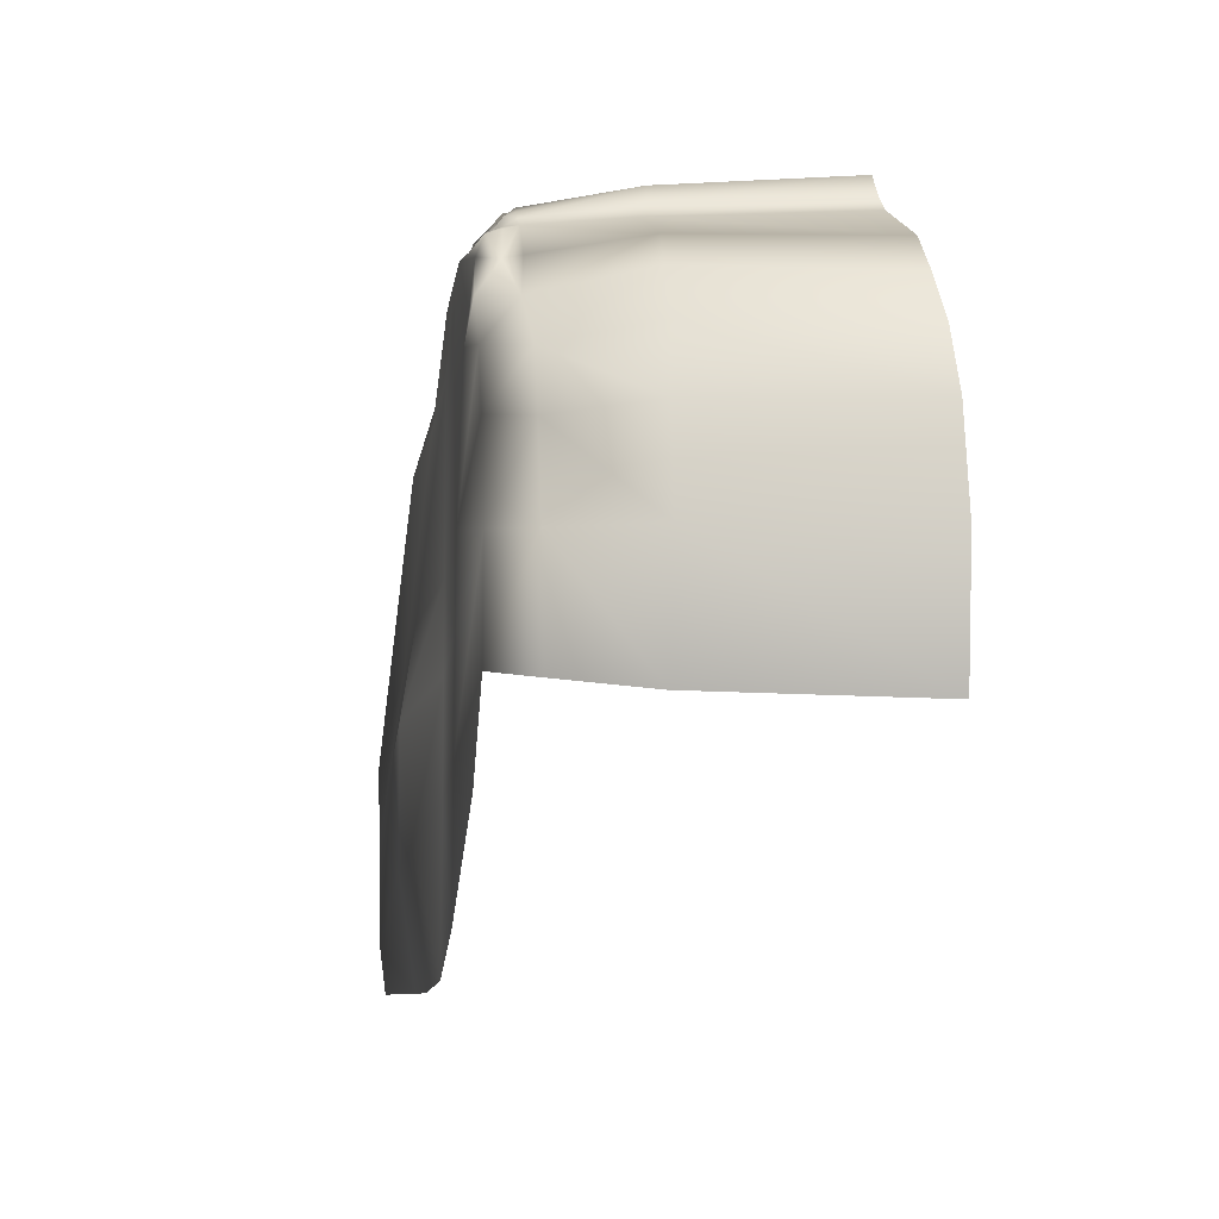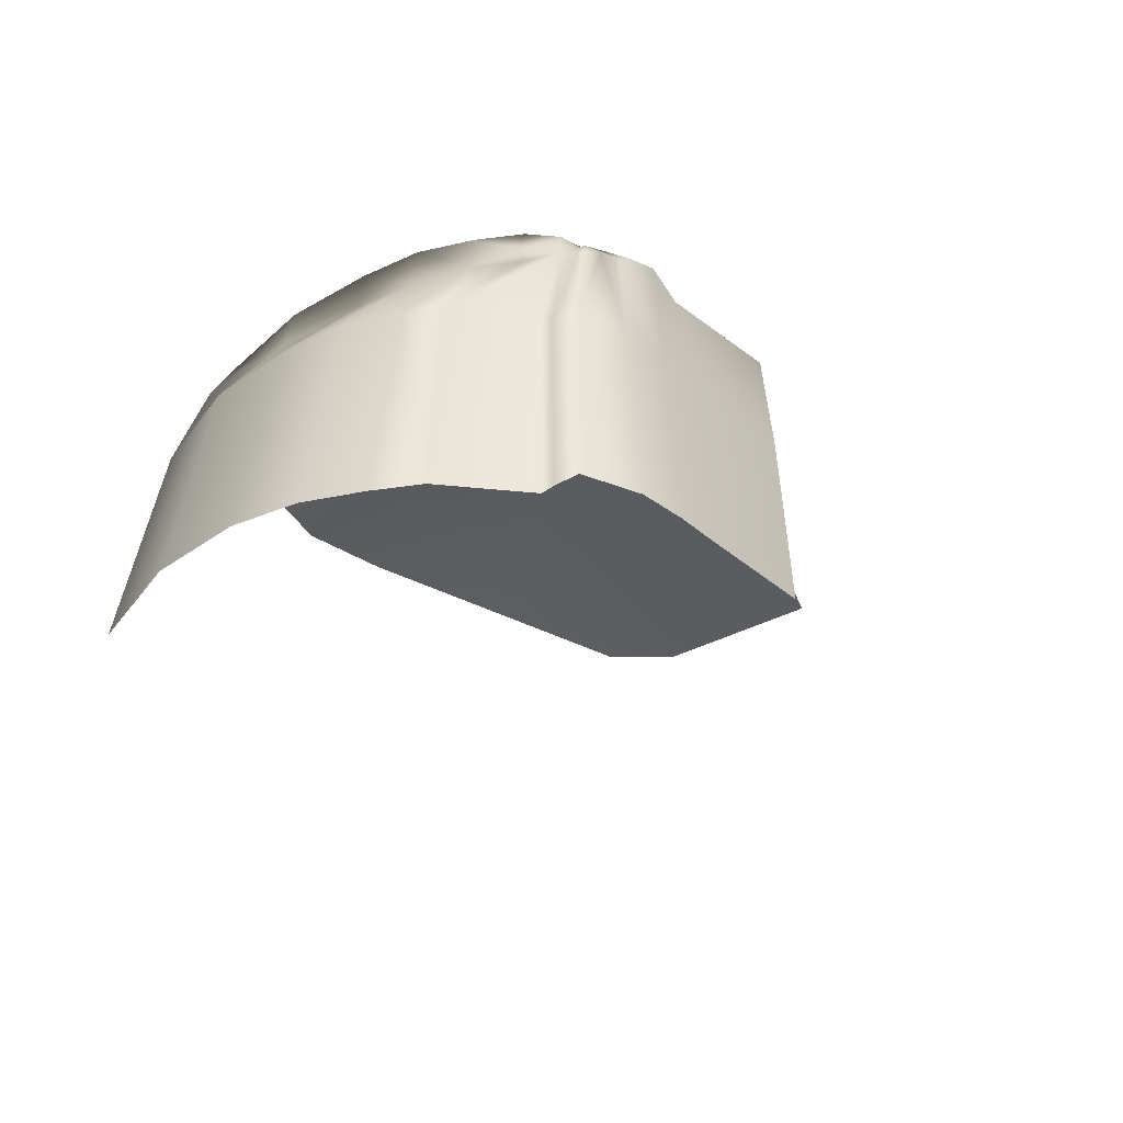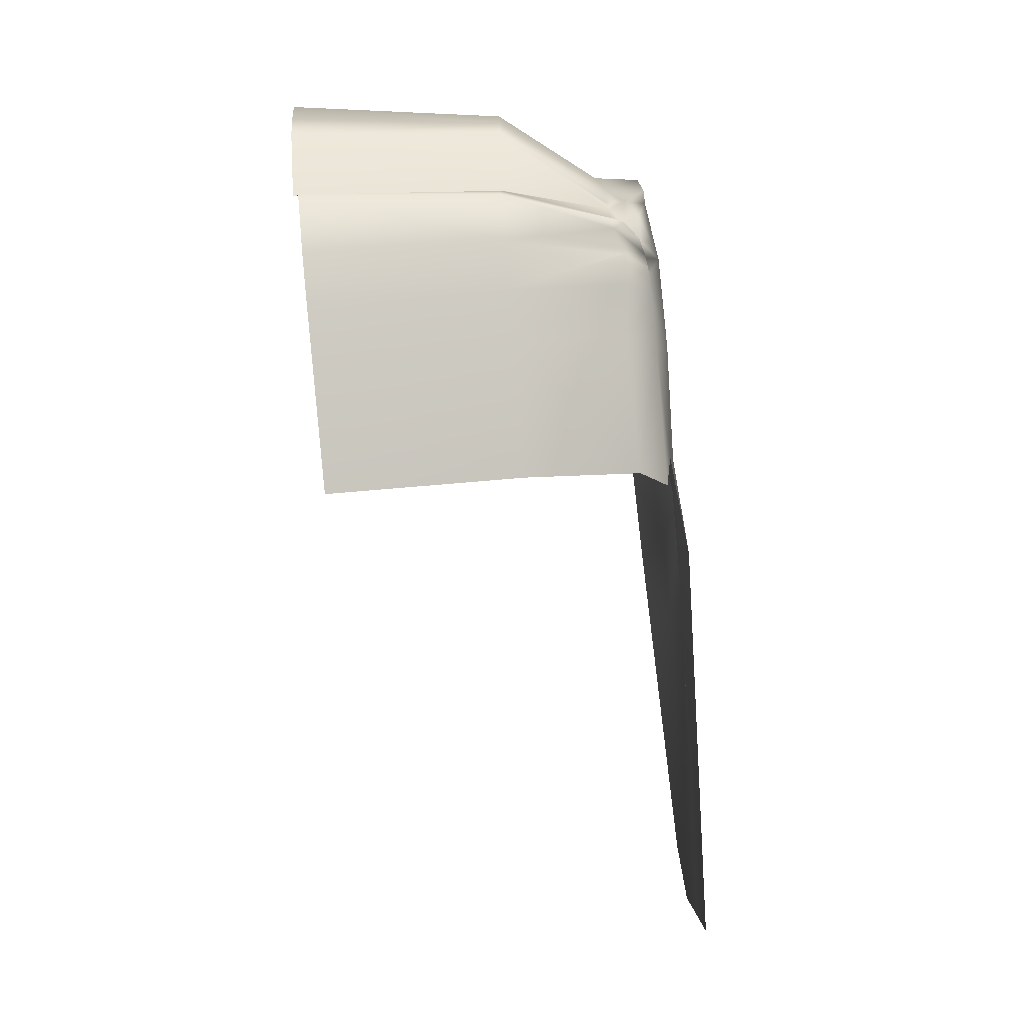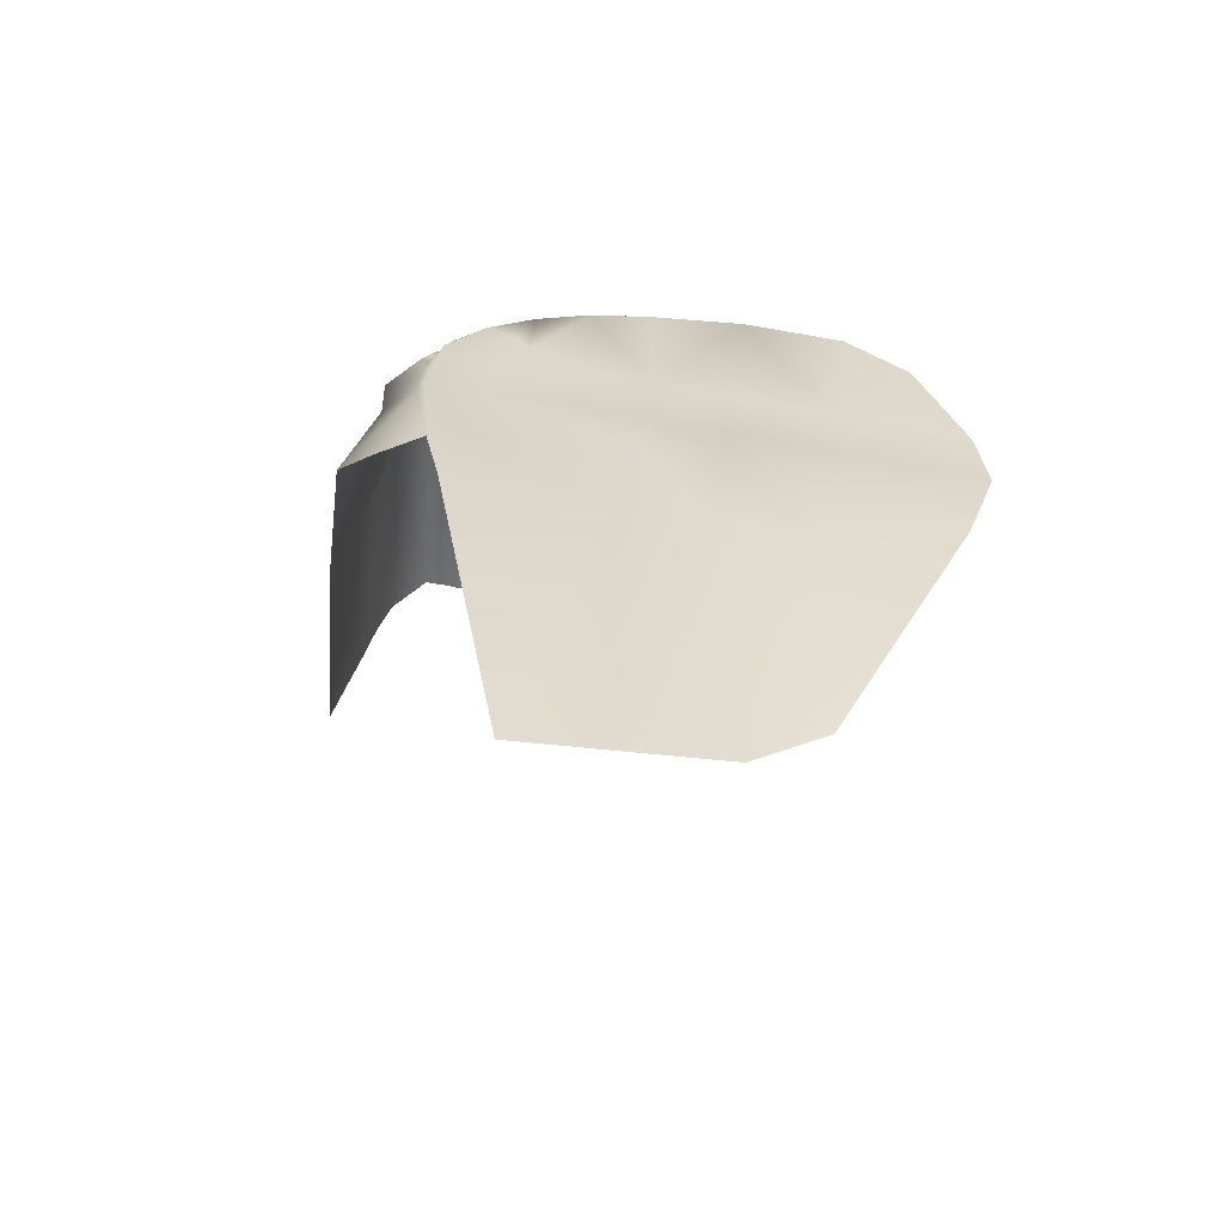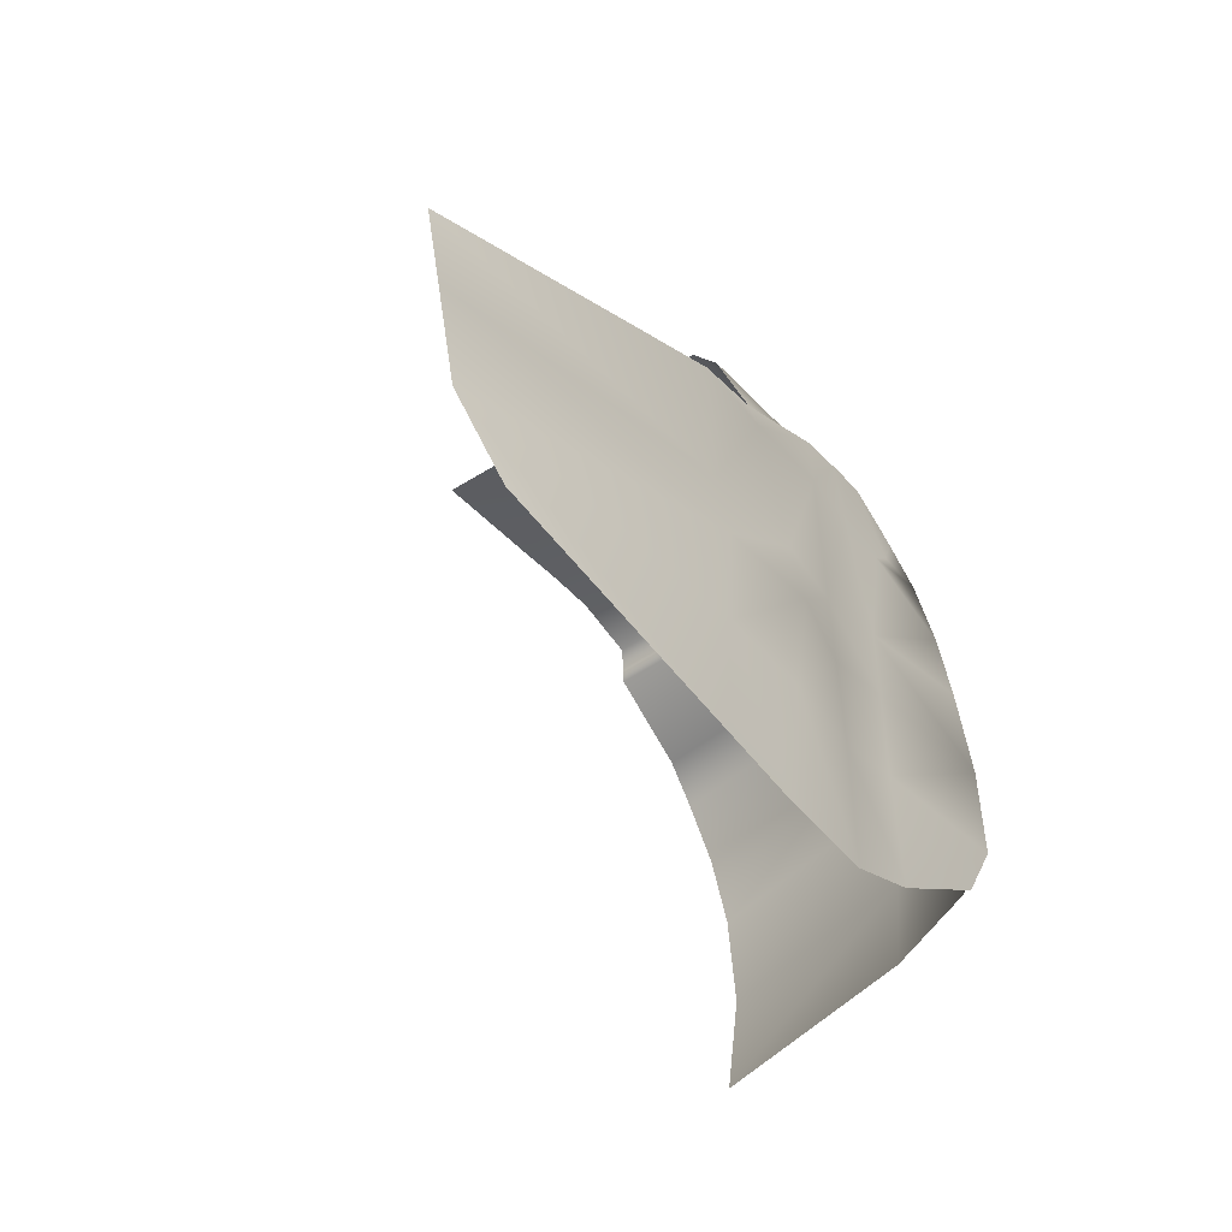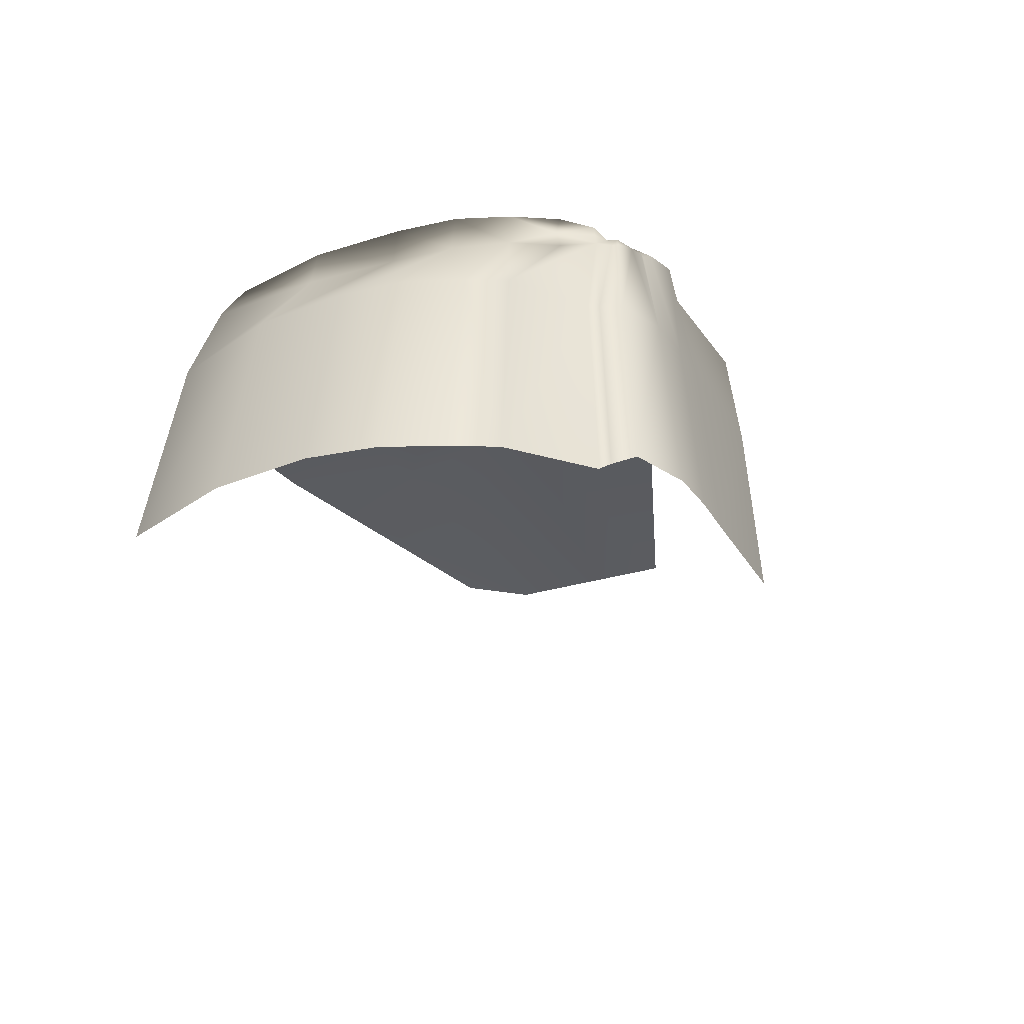
<metadata>
{"format":"obj","ext":"obj","renderer":"f3d","projection":"perspective","resolution":1024,"background":"white","views":[{"elev":-10.7,"azim":-100.6,"up":"+Z"},{"elev":-32.7,"azim":-39.1,"up":"+Y"},{"elev":77.0,"azim":84.2,"up":"+Z"},{"elev":31.2,"azim":112.5,"up":"+Y"},{"elev":-51.8,"azim":126.5,"up":"+Z"},{"elev":-30.9,"azim":-53.5,"up":"+Y"}]}
</metadata>
<code>
g Cliff_Rocks7
v -3.125 0.2125 -0.7556
v -2.747 0.2125 -1.454
v -1.768 0.2125 -2.241
v -1.738 0.2125 -1.152
v -3.131 0.2125 0.1435
v -1.169 0.2125 -1.344
v -1.163 0.2125 -2.559
v -0.3764 0.3324 -1.564
v -0.3532 0.2125 -2.613
v -1.141 0.2125 -0.4722
v -1.747 0.2125 -0.2687
v 0.4219 0.3412 -1.688
v 0.32 0.2125 -2.59
v -1.754 0.2125 0.4379
v -2.969 0.2125 0.9188
v -2.802 0.2125 1.43
v -1.119 0.2125 0.2253
v -0.4028 0.4355 -0.6945
v 3.062 0.2125 -2.101
v 2.547 0.2125 -2.513
v 0.4486 0.3907 -0.8206
v 3.264 0.2125 -1.238
v -1.981 0.2023 1.648
v -2.544 0.2125 1.834
v -2.161 0.1943 1.84
v -1.766 0.2125 2.327
v -1.615 0.2125 2.296
v -1.514 0.2125 1.665
v -1.424 0.2125 2.256
v -0.4239 0.3334 0.001085
v 0.47 0.3112 -0.1262
v 3.426 0.2125 -0.547
v 0.4375 0.2735 1.313
v -1.082 0.2125 1.67
v -0.3164 0.2179 1.505
v -0.2723 0.1706 1.765
v -1.074 0.2125 2.168
v -1.428 0.1216 2.363
v -1.075 0.1224 2.24
v 0.02365 0.09189 2.065
v -1.057 -2.572 2.879
v -0.02935 -1.047 2.568
v -0.0263 -2.573 2.679
v -1.09 -1.031 2.749
v -0.005784 -0.1415 2.437
v -1.463 -1.022 2.82
v -1.442 -2.571 2.959
v -1.851 -1.007 2.856
v -1.851 -2.569 3.011
v -2.368 -2.569 2.922
v -1.085 -0.1491 2.592
v -1.45 -0.09885 2.745
v -1.701 -0.0998 2.716
v -1.721 -0.1008 2.652
v -1.645 0.1051 2.495
v -1.772 0.09166 2.483
v -1.614 0.1109 2.392
v -1.762 0.1024 2.415
v -1.776 -0.1086 2.666
v -1.935 -0.1443 2.675
v -1.9 0.0654 2.477
v -1.901 0.07784 2.414
v -1.978 0.02657 2.428
v -1.96 0.02061 2.486
v -2.015 -0.05512 2.579
v -2.029 -0.04853 2.501
v -2.268 -0.9999 2.776
v -2.043 -0.1424 2.61
v -2.069 -0.1442 2.554
v -2.173 -0.1441 2.472
v -2.362 -0.994 2.609
v -2.437 -2.6 2.726
v -2.396 -0.9443 2.505
v -2.475 -2.629 2.633
v -3.175 -2.628 2.217
v -3.027 -0.9373 2.173
v -3.237 -0.9188 1.89
v -3.446 -2.632 1.889
v -3.748 -2.637 1.458
v -3.487 -0.9009 1.454
v -3.959 -2.643 0.9126
v -3.633 -0.8782 0.9024
v -4.053 -2.65 0.07732
v -2.853 -0.1444 1.436
v -2.578 -0.09951 1.845
v -3.726 -0.8735 0.0965
v -3.896 -2.658 -0.9664
v -3.569 -0.8676 -0.9105
v -3.012 -0.1425 0.9195
v -3.206 -0.1408 0.1475
v -3.325 -0.1387 -0.8171
v -2.34 -0.000772 2.172
v -2.299 0.1739 2.182
v -2.334 -0.1471 2.207
v -2.155 -0.03038 2.443
v -2.116 0.08898 2.412
v -1.978 0.02657 2.428
v -1.901 0.07784 2.414
v -1.913 0.1684 2.341
v -1.762 0.1024 2.415
v -1.614 0.1109 2.392
g Cliff_Rocks7_0
f 3 2 1
f 4 3 1
f 4 1 5
f 4 6 3
f 6 7 3
f 6 8 7
f 8 9 7
f 10 6 4
f 6 10 8
f 11 4 5
f 11 10 4
f 9 8 12
f 13 9 12
f 11 5 14
f 5 15 14
f 15 16 14
f 17 10 11
f 14 17 11
f 10 18 8
f 12 8 18
f 10 17 18
f 13 12 19
f 20 13 19
f 19 12 21
f 21 12 18
f 22 19 21
f 16 23 14
f 16 24 23
f 24 25 23
f 23 25 26
f 27 23 26
f 28 14 23
f 28 23 27
f 14 28 17
f 29 28 27
f 17 30 18
f 21 18 30
f 22 21 31
f 31 21 30
f 32 22 31
f 33 32 31
f 28 34 17
f 28 29 34
f 17 34 30
f 31 30 35
f 33 31 35
f 34 35 30
f 33 35 36
f 29 37 34
f 34 37 35
f 37 36 35
f 29 38 37
f 38 39 37
f 36 37 39
f 40 36 39
g Cliff_Rocks7_1
f 43 42 41
f 42 44 41
f 42 45 44
f 41 44 46
f 47 41 46
f 47 46 48
f 49 47 48
f 49 48 50
f 45 51 44
f 39 51 45
f 40 39 45
f 39 38 51
f 44 51 52
f 46 44 52
f 38 52 51
f 46 52 53
f 48 46 54
f 46 53 54
f 53 52 55
f 52 38 55
f 54 53 56
f 53 55 56
f 55 38 57
f 55 57 58
f 56 55 58
f 48 54 59
f 59 54 56
f 48 59 60
f 60 59 56
f 61 56 58
f 61 60 56
f 62 61 58
f 62 63 61
f 63 64 61
f 61 64 60
f 65 64 63
f 64 65 60
f 66 65 63
f 48 60 67
f 48 67 50
f 65 68 60
f 60 68 67
f 69 68 65
f 67 68 69
f 66 69 65
f 70 69 66
f 50 67 71
f 71 67 69
f 71 69 70
f 72 50 71
f 72 71 73
f 73 71 70
f 74 72 73
f 74 73 75
f 73 76 75
f 73 70 76
f 75 76 77
f 78 75 77
f 78 77 79
f 77 80 79
f 79 80 81
f 80 82 81
f 81 82 83
f 80 77 84
f 80 84 82
f 77 76 85
f 77 85 84
f 82 86 83
f 83 86 87
f 86 88 87
f 82 89 86
f 84 89 82
f 86 90 88
f 89 90 86
f 90 91 88
f 91 90 1
f 90 5 1
f 90 89 5
f 89 15 5
f 89 84 15
f 84 16 15
f 84 85 16
f 85 24 16
f 85 92 24
f 92 93 24
f 24 93 25
f 25 93 26
f 85 94 92
f 76 94 85
f 70 94 76
f 92 94 70
f 95 92 70
f 95 70 66
f 95 96 92
f 95 66 96
f 96 93 92
f 66 97 96
f 96 97 98
f 93 96 99
f 99 96 98
f 93 99 26
f 99 98 26
f 98 100 26
f 100 101 26
f 101 27 26
f 101 38 27
f 38 29 27

</code>
